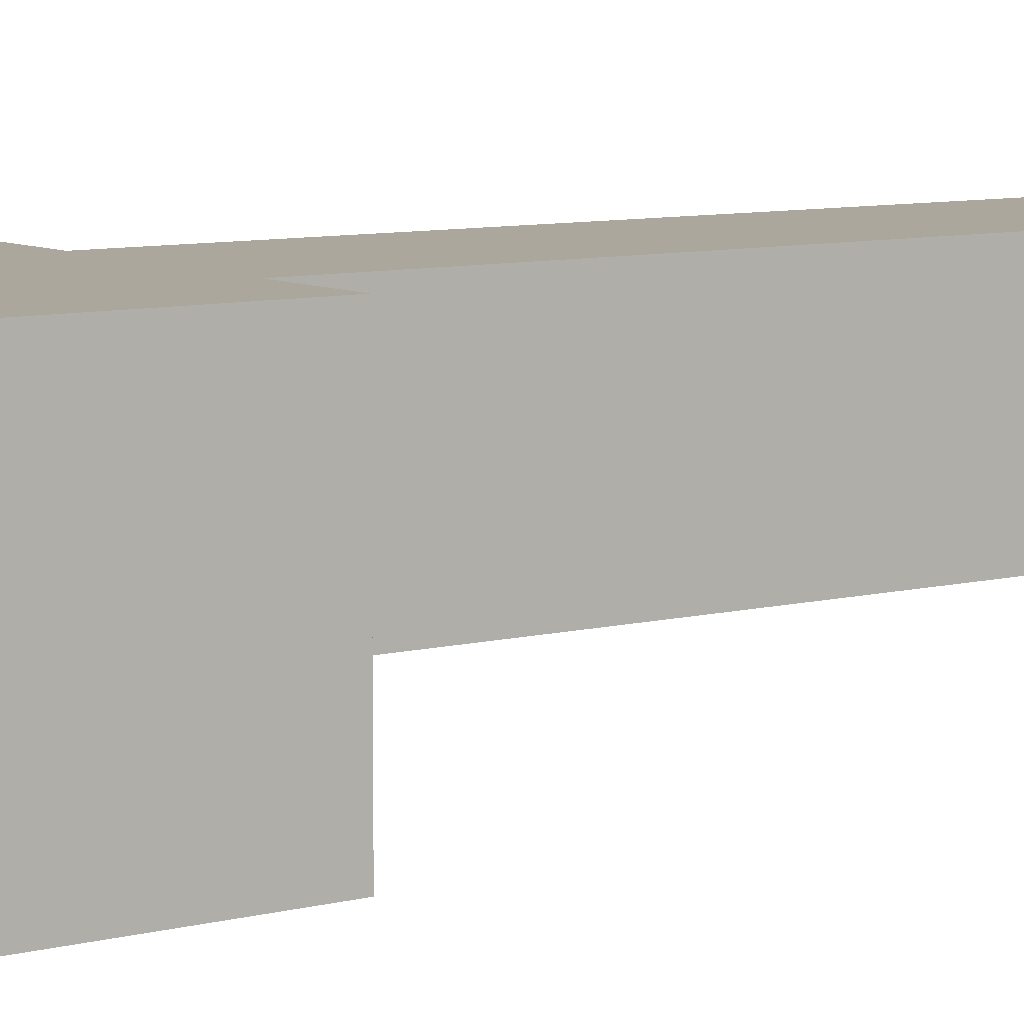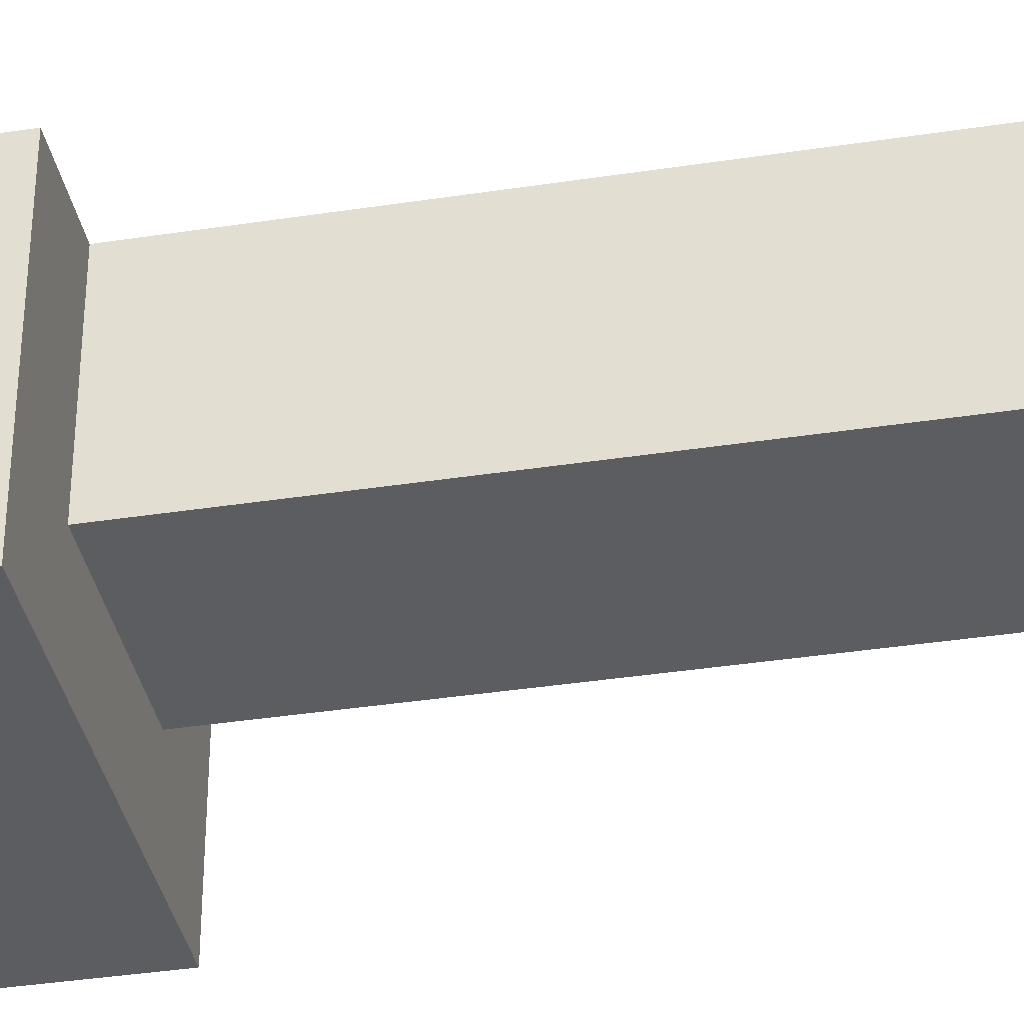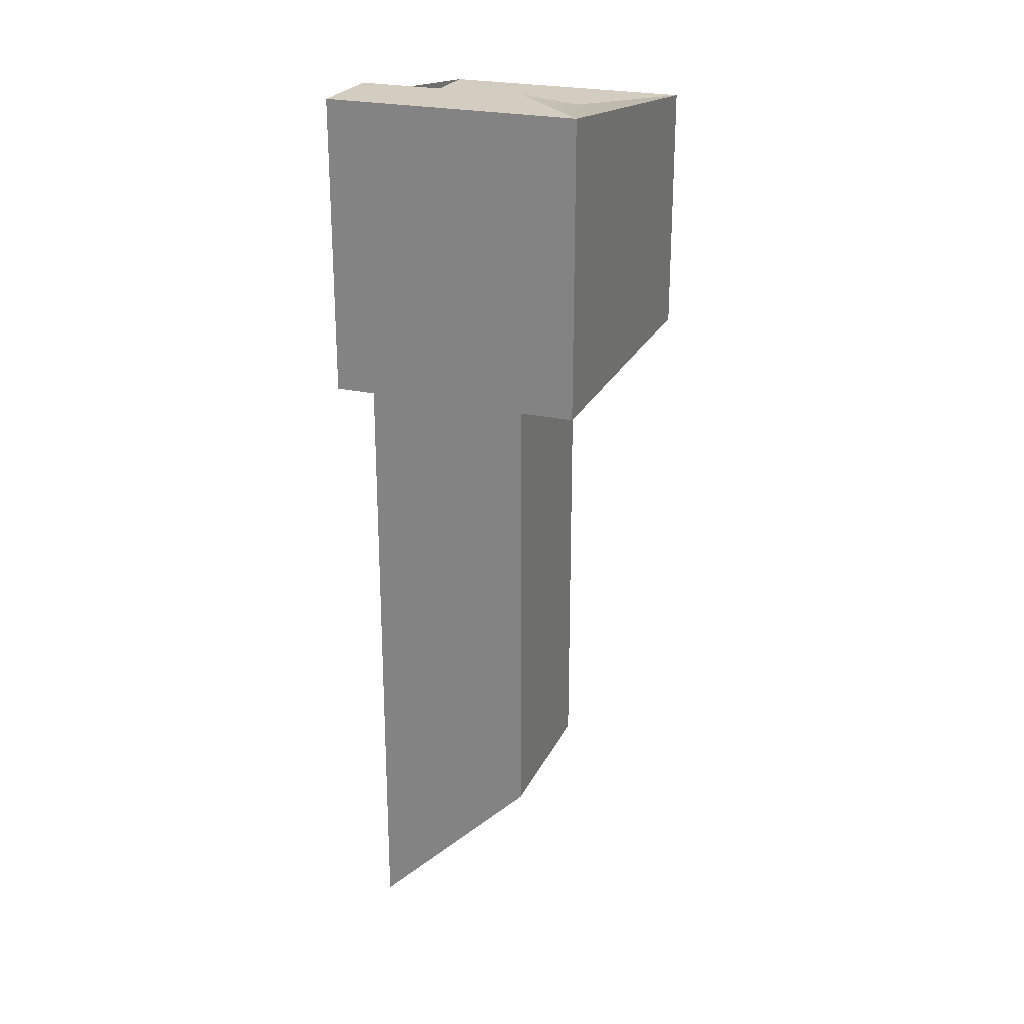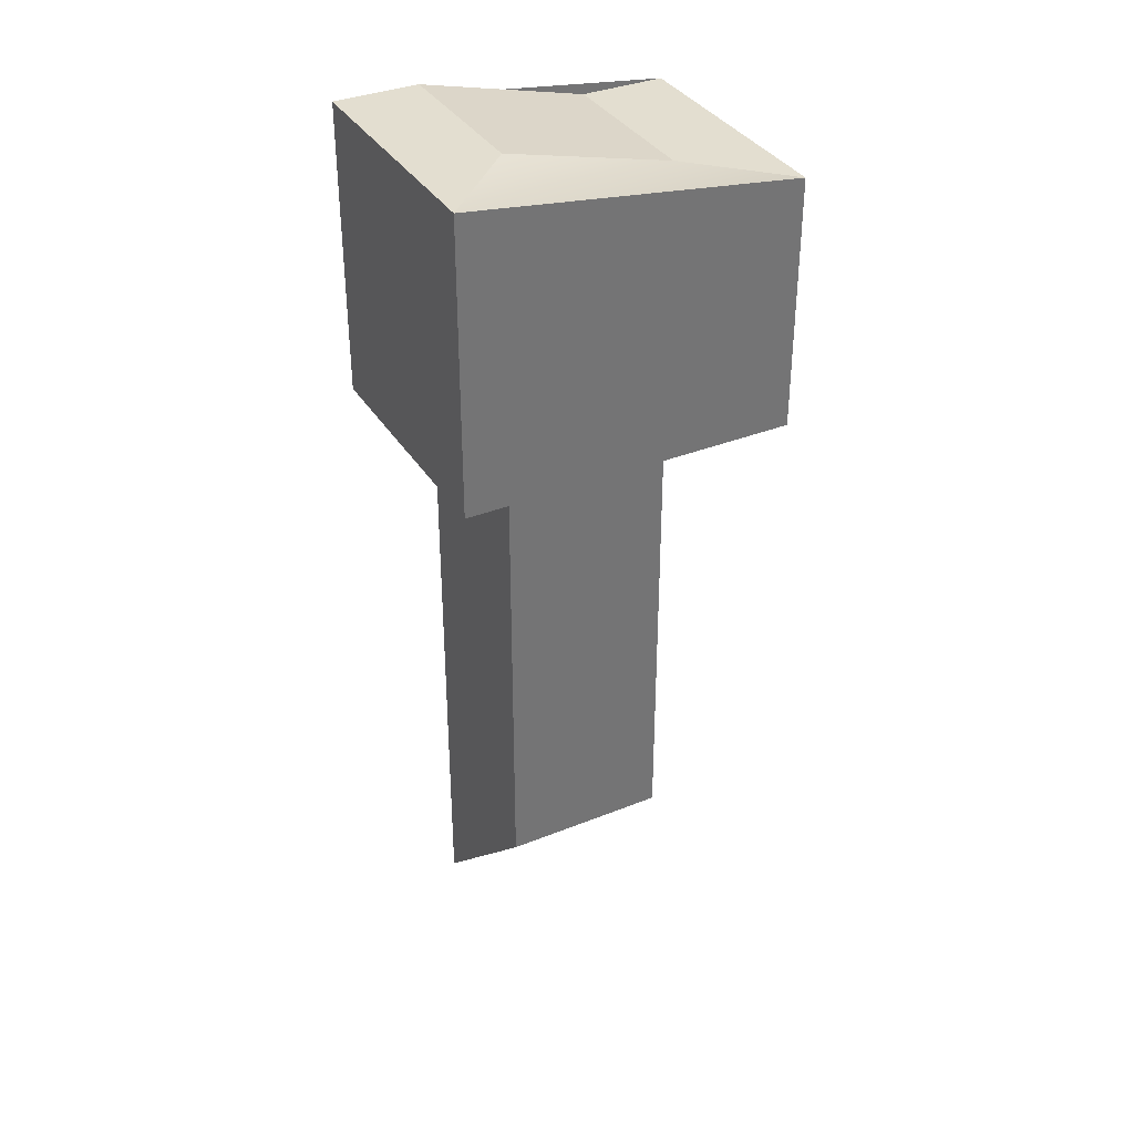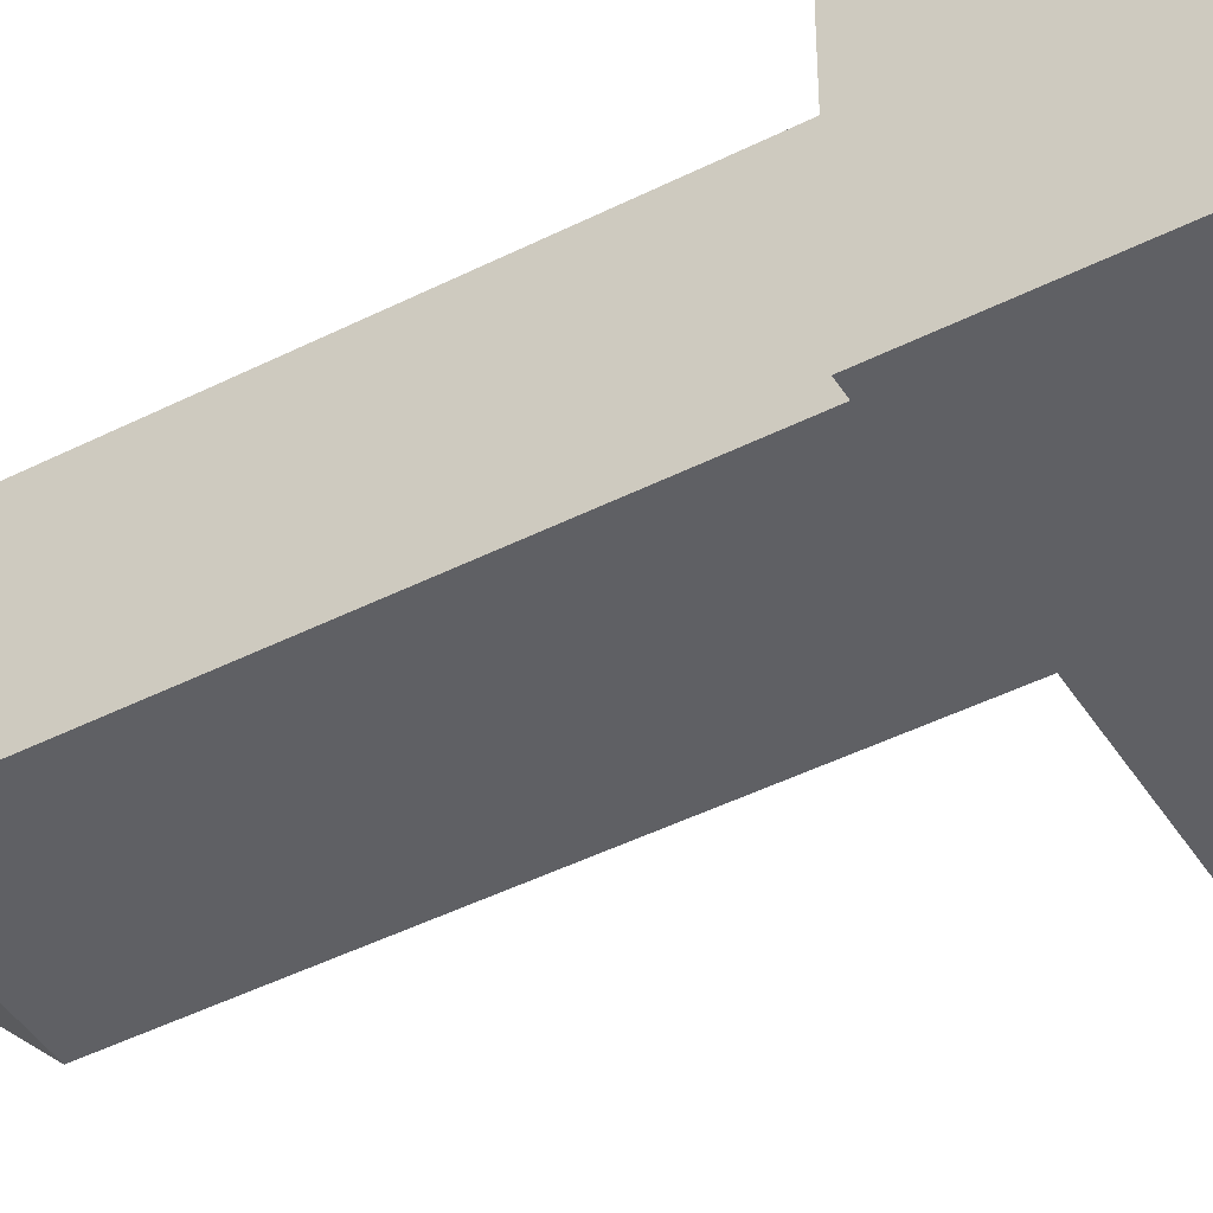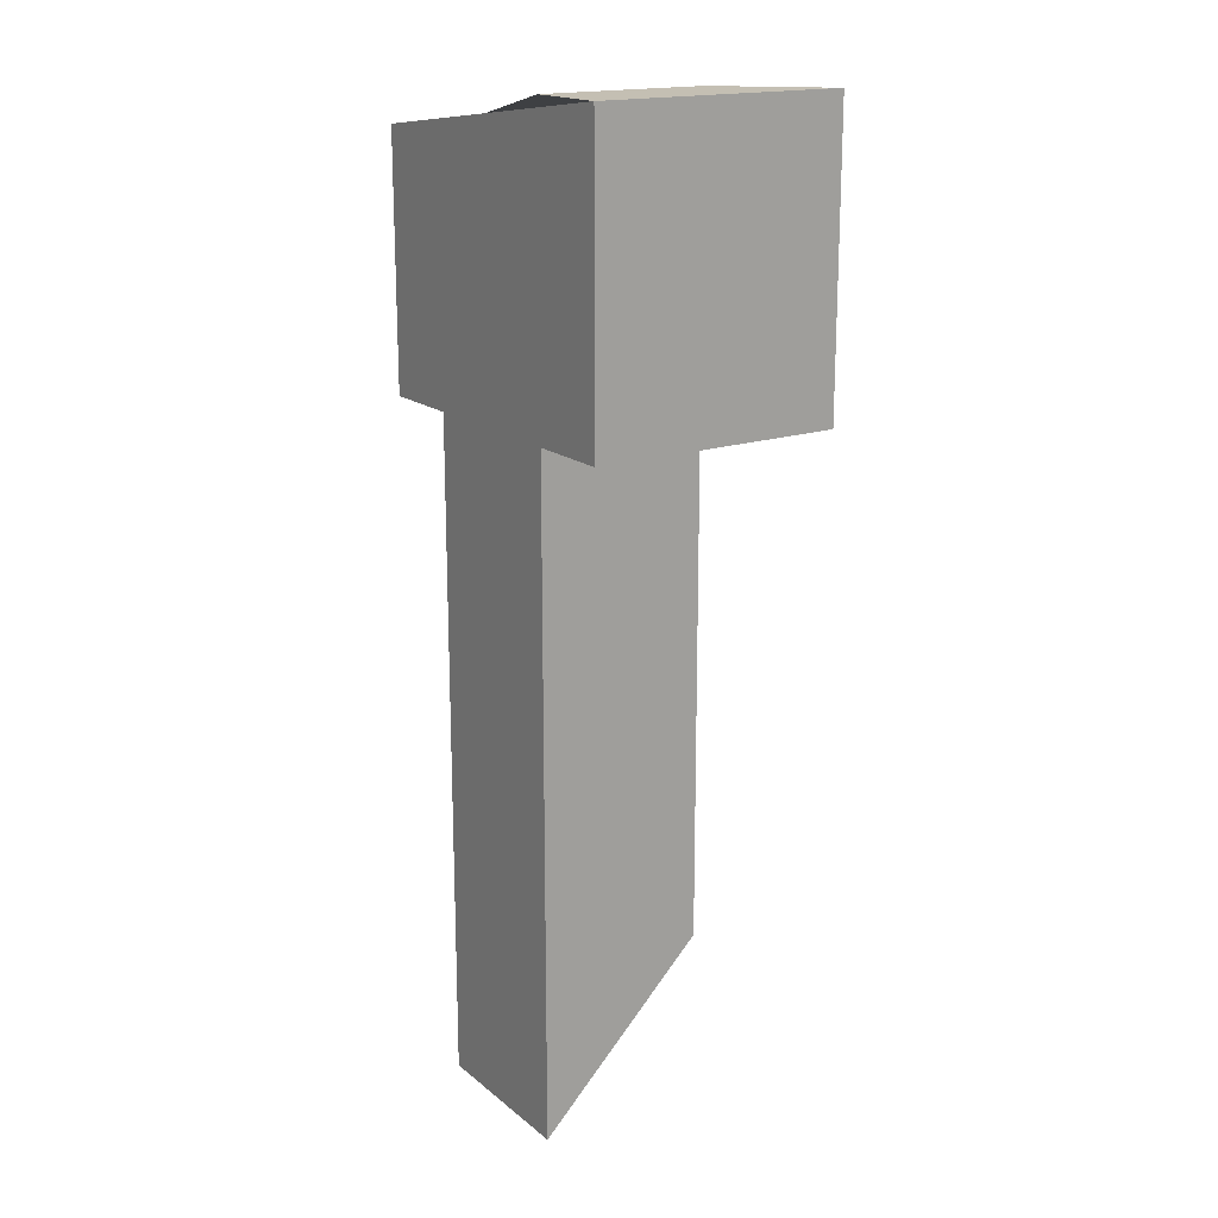
<metadata>
{"format":"obj","ext":"obj","renderer":"f3d","projection":"perspective","resolution":1024,"background":"white","views":[{"elev":8.3,"azim":-125.2,"up":"+Z"},{"elev":-37.2,"azim":-78.8,"up":"+Z"},{"elev":24.3,"azim":110.6,"up":"+Y"},{"elev":35.8,"azim":152.2,"up":"+Y"},{"elev":-44.7,"azim":120.5,"up":"+Z"},{"elev":17.7,"azim":56.3,"up":"+Y"}]}
</metadata>
<code>
g pb_Mesh-85112
v -0.25 -0.625 1.565e-06
v -0.75 -0.75 1.535e-06
v -0.25 -0.625 -0.5
v -0.75 -0.75 -0.5
v -9.09e-07 -0.625 -0.75
v -9.537e-07 -0.625 1.58e-06
v -0.25 -0.625 -0.5
v -0.25 -0.625 1.565e-06
v -1 -0.75 1.52e-06
v -1 -0.75 -0.75
v -0.75 -0.75 1.535e-06
v -0.75 -0.75 -0.5
v -1 -0.75 -0.75
v -9.09e-07 -0.625 -0.75
v -0.75 -0.75 -0.5
v -0.25 -0.625 -0.5
v -0.25 -0.625 1.565e-06
v -0.75 -0.75 1.535e-06
v -0.25 -0.625 1.565e-06
v -0.25 -0.625 -0.5
v -0.25 -0.625 1.565e-06
v -0.25 -0.625 -0.5
v -0.25 -0.625 1.565e-06
v -0.25 -0.625 1.565e-06
v -0.25 -0.625 -0.5
v -0.25 -0.625 -0.5
v -0.25 -0.625 -0.5
v -0.75 -0.75 -0.5
v -1 -0.75 -0.75
v -1 -1.5 -0.75
v -0.5 -1.5 -0.75
v -9.09e-07 -0.625 -0.75
v -6.036e-06 -1.5 -0.75
v -9.537e-07 -0.625 1.58e-06
v -9.09e-07 -0.625 -0.75
v -5.353e-06 -1.5 1.596e-06
v -6.036e-06 -1.5 -0.75
v -5.353e-06 -1.5 1.596e-06
v -6.036e-06 -1.5 -0.75
v -0.25 -1.5 -0.5
v -0.5 -1.5 -0.75
v -9.537e-07 -0.625 1.58e-06
v -5.353e-06 -1.5 1.596e-06
v -0.25 -1.5 1.824e-06
v -1 -0.75 1.52e-06
v -0.75 -1.5 2.279e-06
v -1 -1.5 2.507e-06
v -1 -1.5 2.507e-06
v -1 -1.5 -0.75
v -1 -0.75 -0.75
v -1 -0.75 1.52e-06
v -0.75 -1.5 -0.5
v -1 -1.5 -0.75
v -1 -1.5 2.507e-06
v -0.25 -1.5 1.824e-06
v -0.75 -3.5 2.399e-06
v -0.25 -3.5 2.429e-06
v -0.25 -3 -0.5
v -0.75 -3 -0.5
v -0.75 -1.5 2.279e-06
v -0.75 -3.5 2.399e-06
v -0.25 -3.5 2.429e-06
v -0.25 -1.5 1.824e-06
v -0.25 -1.5 -0.5
v -0.25 -3.5 2.429e-06
v -0.25 -3 -0.5
v -0.75 -1.5 -0.5
v -0.75 -1.5 2.279e-06
v -0.75 -3 -0.5
v -0.75 -3.5 2.399e-06
v -0.25 -1.5 -0.5
v -0.75 -1.5 -0.5
v -0.25 -3 -0.5
v -0.75 -3 -0.5
g pb_Mesh-85112_0
g pb_Mesh-85112_1
f 3 2 1
f 3 4 2
f 7 6 5
f 7 8 6
f 11 10 9
f 11 12 10
f 15 14 13
f 15 16 14
f 19 18 17
f 22 21 20
f 25 24 23
f 28 27 26
f 31 30 29
f 32 31 29
f 32 33 31
f 36 35 34
f 36 37 35
f 40 39 38
f 41 39 40
f 44 43 42
f 42 45 44
f 45 46 44
f 45 47 46
f 50 49 48
f 51 50 48
f 41 40 52
f 41 52 53
f 53 52 54
f 40 38 55
f 58 57 56
f 58 56 59
f 52 60 54
f 61 44 46
f 61 62 44
f 65 64 63
f 65 66 64
f 69 68 67
f 69 70 68
f 73 72 71
f 73 74 72

</code>
